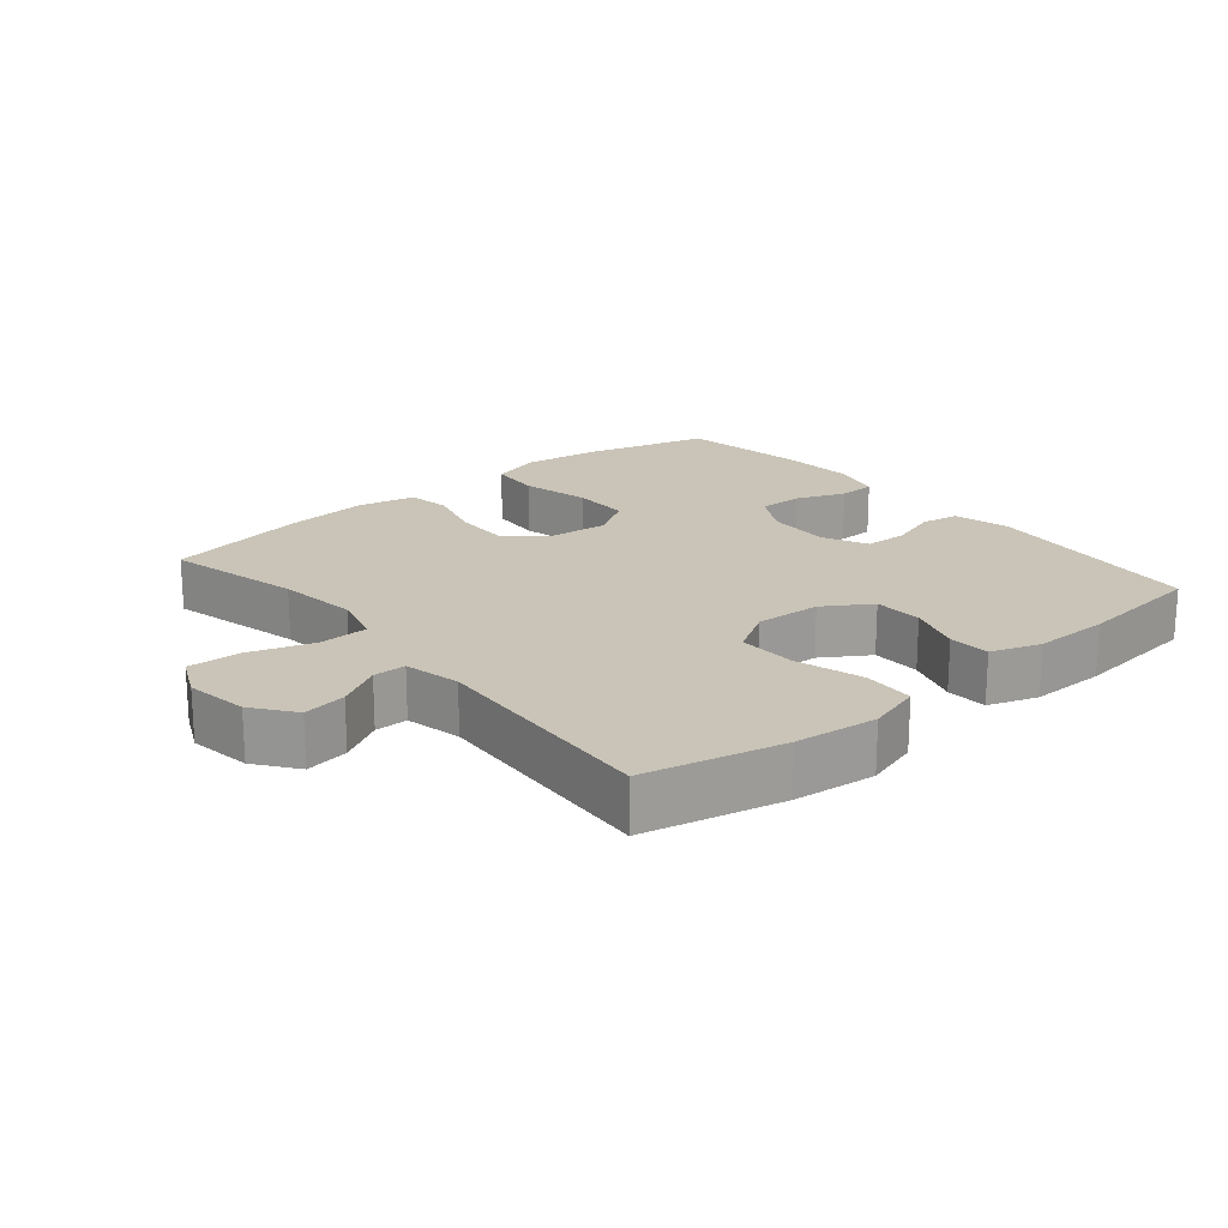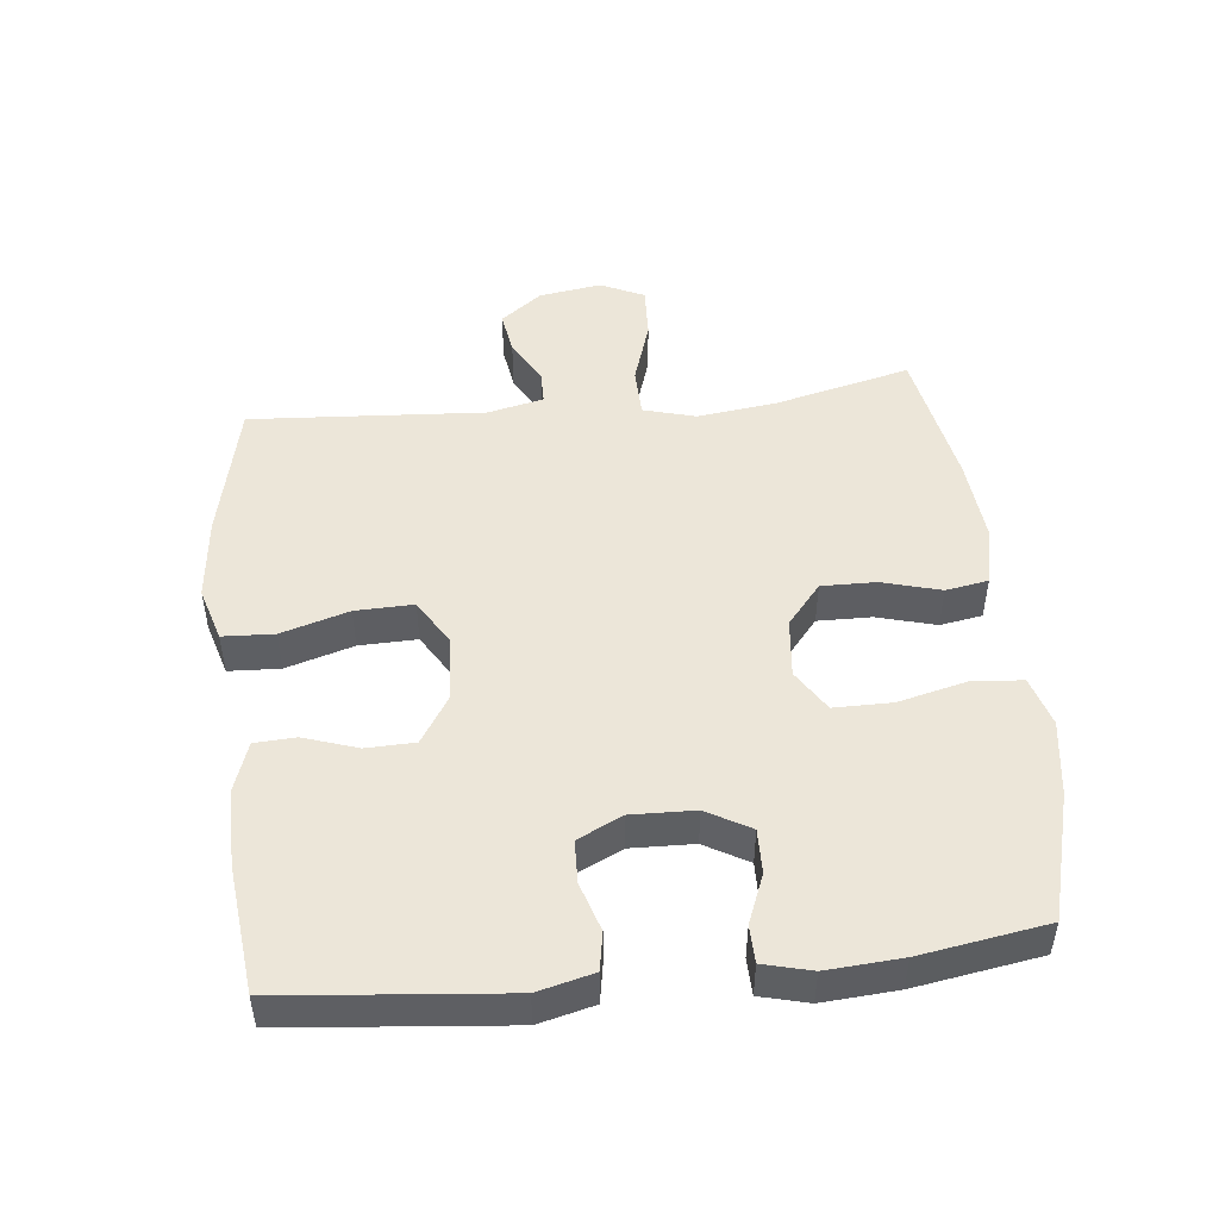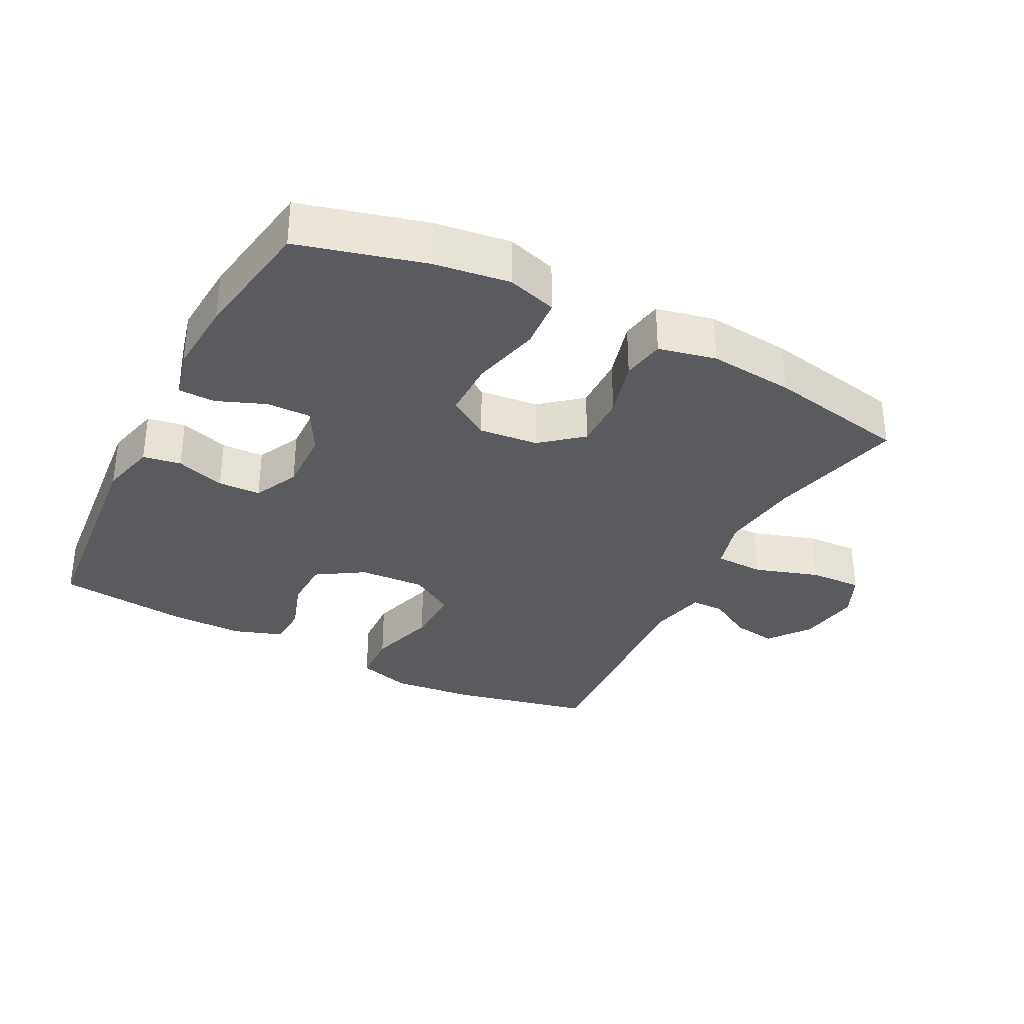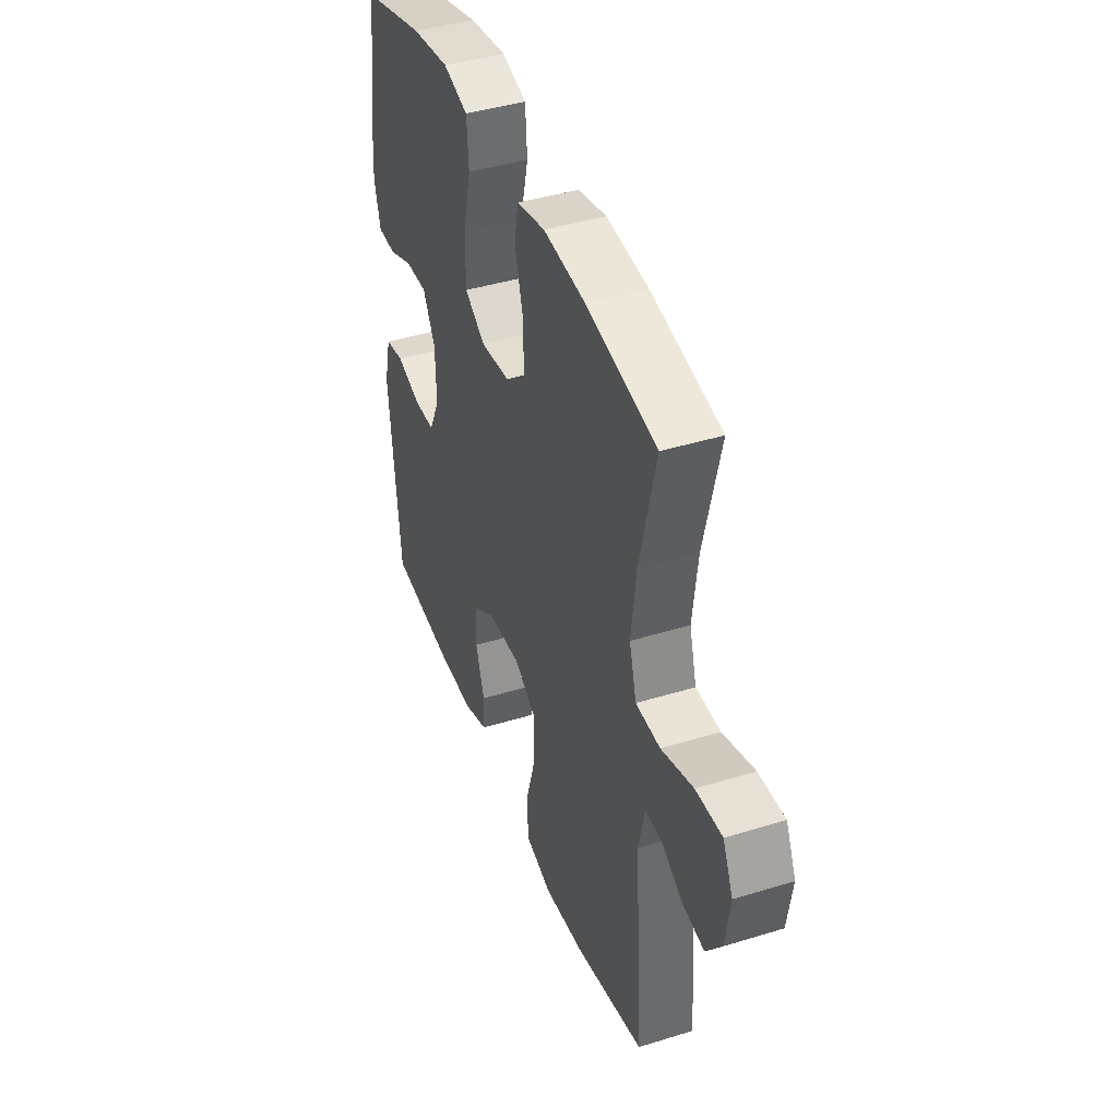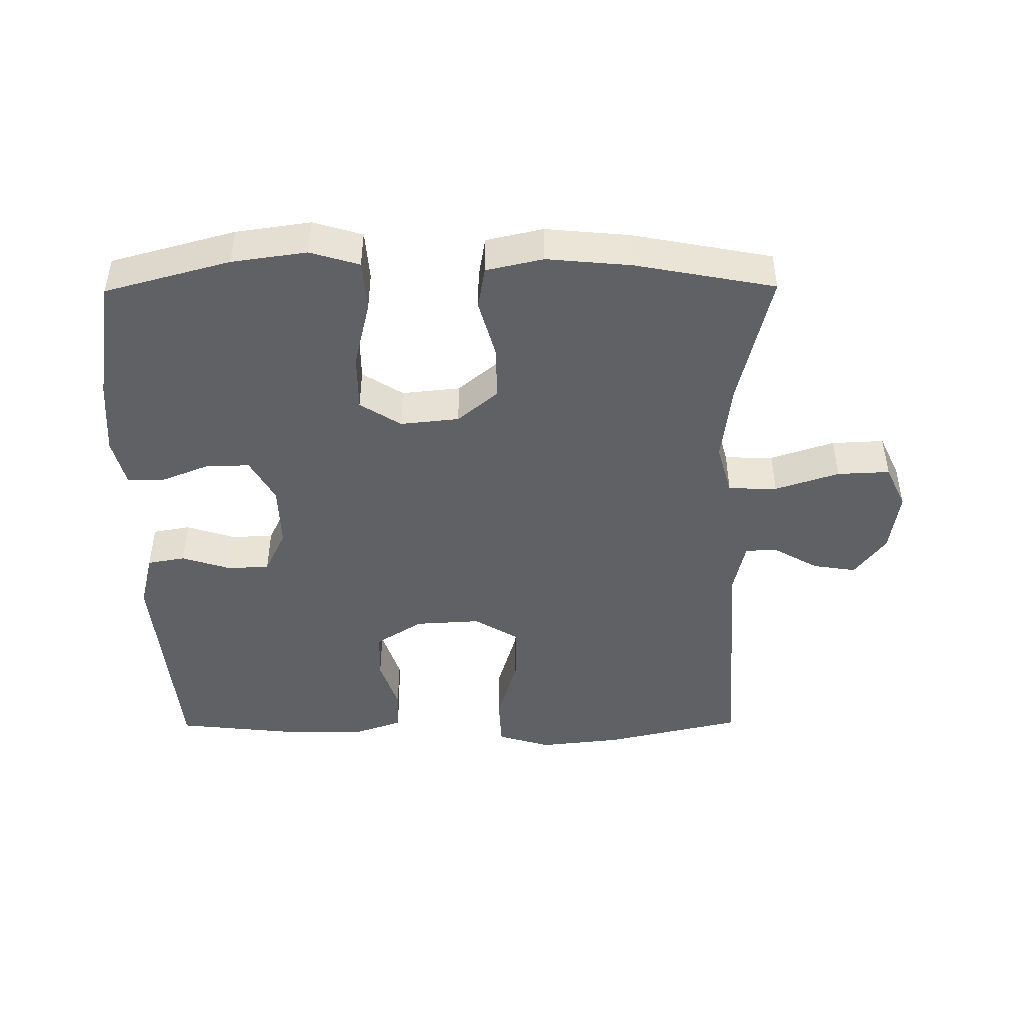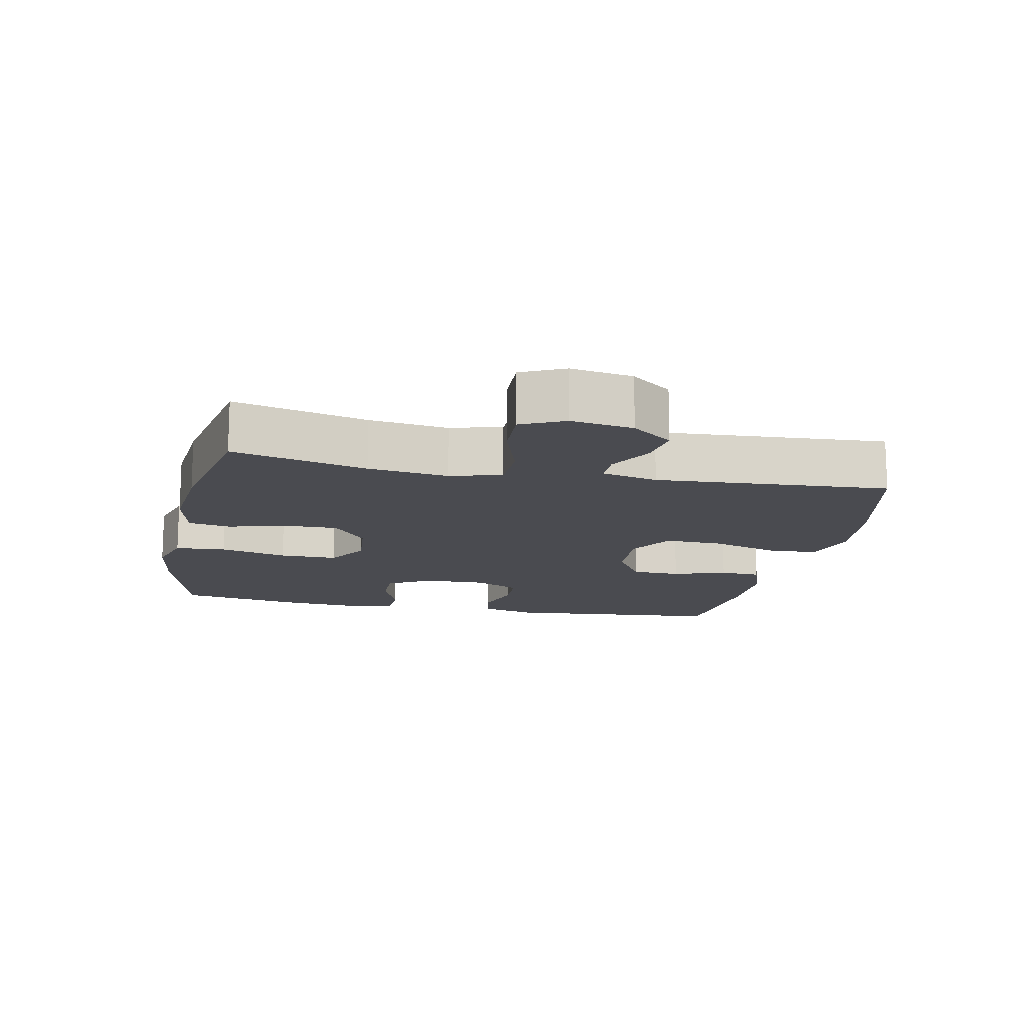
<metadata>
{"format":"obj","ext":"obj","renderer":"f3d","projection":"perspective","resolution":1024,"background":"white","views":[{"elev":20.0,"azim":140.1,"up":"+Y"},{"elev":49.1,"azim":-96.1,"up":"+Y"},{"elev":-33.5,"azim":-27.4,"up":"+Y"},{"elev":41.9,"azim":69.6,"up":"+Z"},{"elev":-46.1,"azim":0.5,"up":"+Y"},{"elev":-14.5,"azim":78.3,"up":"+Y"}]}
</metadata>
<code>
o path5636
v -0.5618 0.0375 0.3011
v -0.5697 0.0375 0.1857
v -0.5508 0.0375 0.1116
v -0.4944 0.0375 0.1103
v -0.4192 0.0375 0.1402
v -0.3516 0.0375 0.1416
v -0.3137 0.0375 0.07428
v -0.3107 0.0375 -0.02305
v -0.3437 0.0375 -0.09209
v -0.409 0.0375 -0.09431
v -0.4842 0.0375 -0.07035
v -0.5422 0.0375 -0.08059
v -0.5634 0.0375 -0.1666
v -0.5307 0.0375 -0.5069
v -0.3349 0.0375 -0.5281
v -0.218 0.0375 -0.5288
v -0.1422 0.0375 -0.5024
v -0.139 0.0375 -0.439
v -0.1665 0.0375 -0.3569
v -0.1644 0.0375 -0.2817
v -0.09258 0.0375 -0.2359
v 0.008305 0.0375 -0.2302
v 0.07758 0.0375 -0.2722
v 0.07525 0.0375 -0.3613
v 0.0442 0.0375 -0.4655
v 0.04804 0.0375 -0.5445
v 0.1308 0.0375 -0.5692
v 0.258 0.0375 -0.5552
v 0.471 0.0375 -0.5069
v 0.4469 0.0375 -0.1463
v 0.4661 0.0375 -0.06026
v 0.5164 0.0375 -0.05965
v 0.5845 0.0375 -0.09817
v 0.6514 0.0375 -0.1086
v 0.6992 0.0375 -0.04537
v 0.7139 0.0375 0.05088
v 0.6828 0.0375 0.1179
v 0.6018 0.0375 0.1143
v 0.5031 0.0375 0.08202
v 0.4278 0.0375 0.08395
v 0.4055 0.0375 0.1636
v 0.421 0.0375 0.2874
v 0.471 0.0375 0.495
v 0.2551 0.0375 0.5361
v 0.1246 0.0375 0.5484
v 0.03651 0.0375 0.5287
v 0.02533 0.0375 0.4634
v 0.05029 0.0375 0.3738
v 0.05177 0.0375 0.2898
v -0.01069 0.0375 0.2377
v -0.1012 0.0375 0.2283
v -0.1647 0.0375 0.2686
v -0.1648 0.0375 0.3576
v -0.1396 0.0375 0.4621
v -0.1456 0.0375 0.5407
v -0.222 0.0375 0.5637
v -0.3378 0.0375 0.5473
v -0.5307 0.0375 0.495
v -0.5618 -0.0375 0.3011
v -0.5697 -0.0375 0.1857
v -0.5508 -0.0375 0.1116
v -0.4944 -0.0375 0.1103
v -0.4192 -0.0375 0.1402
v -0.3516 -0.0375 0.1416
v -0.3137 -0.0375 0.07428
v -0.3107 -0.0375 -0.02305
v -0.3437 -0.0375 -0.09209
v -0.409 -0.0375 -0.09431
v -0.4842 -0.0375 -0.07035
v -0.5422 -0.0375 -0.08059
v -0.5634 -0.0375 -0.1666
v -0.5307 -0.0375 -0.5069
v -0.3349 -0.0375 -0.5281
v -0.218 -0.0375 -0.5288
v -0.1422 -0.0375 -0.5024
v -0.139 -0.0375 -0.439
v -0.1665 -0.0375 -0.3569
v -0.1644 -0.0375 -0.2817
v -0.09258 -0.0375 -0.2359
v 0.008305 -0.0375 -0.2302
v 0.07758 -0.0375 -0.2722
v 0.07525 -0.0375 -0.3613
v 0.0442 -0.0375 -0.4655
v 0.04804 -0.0375 -0.5445
v 0.1308 -0.0375 -0.5692
v 0.258 -0.0375 -0.5552
v 0.471 -0.0375 -0.5069
v 0.4469 -0.0375 -0.1463
v 0.4661 -0.0375 -0.06026
v 0.5164 -0.0375 -0.05965
v 0.5845 -0.0375 -0.09817
v 0.6514 -0.0375 -0.1086
v 0.6992 -0.0375 -0.04537
v 0.7139 -0.0375 0.05088
v 0.6828 -0.0375 0.1179
v 0.6018 -0.0375 0.1143
v 0.5031 -0.0375 0.08202
v 0.4278 -0.0375 0.08395
v 0.4055 -0.0375 0.1636
v 0.421 -0.0375 0.2874
v 0.471 -0.0375 0.495
v 0.2551 -0.0375 0.5361
v 0.1246 -0.0375 0.5484
v 0.03651 -0.0375 0.5287
v 0.02533 -0.0375 0.4634
v 0.05029 -0.0375 0.3738
v 0.05177 -0.0375 0.2898
v -0.01069 -0.0375 0.2377
v -0.1012 -0.0375 0.2283
v -0.1647 -0.0375 0.2686
v -0.1648 -0.0375 0.3576
v -0.1396 -0.0375 0.4621
v -0.1456 -0.0375 0.5407
v -0.222 -0.0375 0.5637
v -0.3378 -0.0375 0.5473
v -0.5307 -0.0375 0.495
v -0.5618 0.0375 0.3011
v -0.5697 0.0375 0.1857
v -0.5508 0.0375 0.1116
v -0.5508 0.0375 0.1116
v -0.5422 0.0375 -0.08059
v -0.5422 0.0375 -0.08059
v -0.5634 0.0375 -0.1666
v -0.4944 0.0375 0.1103
v -0.4842 0.0375 -0.07035
v -0.5307 0.0375 0.495
v -0.5307 0.0375 0.495
v -0.5307 0.0375 -0.5069
v -0.5307 0.0375 -0.5069
v -0.4192 0.0375 0.1402
v -0.409 0.0375 -0.09431
v -0.3378 0.0375 0.5473
v -0.3349 0.0375 -0.5281
v -0.3516 0.0375 0.1416
v -0.3516 0.0375 0.1416
v -0.3437 0.0375 -0.09209
v -0.3437 0.0375 -0.09209
v -0.3137 0.0375 0.07428
v -0.3107 0.0375 -0.02305
v -0.222 0.0375 0.5637
v -0.218 0.0375 -0.5288
v -0.1456 0.0375 0.5407
v -0.1456 0.0375 0.5407
v -0.1422 0.0375 -0.5024
v -0.1422 0.0375 -0.5024
v -0.1665 0.0375 -0.3569
v -0.1644 0.0375 -0.2817
v -0.139 0.0375 -0.439
v -0.1396 0.0375 0.4621
v -0.1648 0.0375 0.3576
v -0.1647 0.0375 0.2686
v -0.1012 0.0375 0.2283
v -0.09258 0.0375 -0.2359
v -0.01069 0.0375 0.2377
v 0.008305 0.0375 -0.2302
v 0.05177 0.0375 0.2898
v 0.07758 0.0375 -0.2722
v 0.07758 0.0375 -0.2722
v 0.03651 0.0375 0.5287
v 0.03651 0.0375 0.5287
v 0.02533 0.0375 0.4634
v 0.05029 0.0375 0.3738
v 0.1246 0.0375 0.5484
v 0.07525 0.0375 -0.3613
v 0.0442 0.0375 -0.4655
v 0.04804 0.0375 -0.5445
v 0.04804 0.0375 -0.5445
v 0.1308 0.0375 -0.5692
v 0.2551 0.0375 0.5361
v 0.258 0.0375 -0.5552
v 0.471 0.0375 0.495
v 0.471 0.0375 0.495
v 0.4055 0.0375 0.1636
v 0.421 0.0375 0.2874
v 0.4278 0.0375 0.08395
v 0.4278 0.0375 0.08395
v 0.5031 0.0375 0.08202
v 0.4469 0.0375 -0.1463
v 0.4661 0.0375 -0.06026
v 0.4661 0.0375 -0.06026
v 0.471 0.0375 -0.5069
v 0.471 0.0375 -0.5069
v 0.5164 0.0375 -0.05965
v 0.6018 0.0375 0.1143
v 0.5845 0.0375 -0.09817
v 0.6514 0.0375 -0.1086
v 0.6514 0.0375 -0.1086
v 0.6828 0.0375 0.1179
v 0.6828 0.0375 0.1179
v 0.6992 0.0375 -0.04537
v 0.7139 0.0375 0.05088
v -0.5618 -0.0375 0.3011
v -0.5697 -0.0375 0.1857
v -0.5508 -0.0375 0.1116
v -0.5508 -0.0375 0.1116
v -0.5422 -0.0375 -0.08059
v -0.5422 -0.0375 -0.08059
v -0.5634 -0.0375 -0.1666
v -0.4944 -0.0375 0.1103
v -0.4842 -0.0375 -0.07035
v -0.5307 -0.0375 0.495
v -0.5307 -0.0375 0.495
v -0.5307 -0.0375 -0.5069
v -0.5307 -0.0375 -0.5069
v -0.4192 -0.0375 0.1402
v -0.409 -0.0375 -0.09431
v -0.3378 -0.0375 0.5473
v -0.3349 -0.0375 -0.5281
v -0.3516 -0.0375 0.1416
v -0.3516 -0.0375 0.1416
v -0.3437 -0.0375 -0.09209
v -0.3437 -0.0375 -0.09209
v -0.3137 -0.0375 0.07428
v -0.3107 -0.0375 -0.02305
v -0.222 -0.0375 0.5637
v -0.218 -0.0375 -0.5288
v -0.1456 -0.0375 0.5407
v -0.1456 -0.0375 0.5407
v -0.1422 -0.0375 -0.5024
v -0.1422 -0.0375 -0.5024
v -0.1665 -0.0375 -0.3569
v -0.1644 -0.0375 -0.2817
v -0.139 -0.0375 -0.439
v -0.1396 -0.0375 0.4621
v -0.1648 -0.0375 0.3576
v -0.1647 -0.0375 0.2686
v -0.1012 -0.0375 0.2283
v -0.09258 -0.0375 -0.2359
v -0.01069 -0.0375 0.2377
v 0.008305 -0.0375 -0.2302
v 0.05177 -0.0375 0.2898
v 0.07758 -0.0375 -0.2722
v 0.07758 -0.0375 -0.2722
v 0.03651 -0.0375 0.5287
v 0.03651 -0.0375 0.5287
v 0.02533 -0.0375 0.4634
v 0.05029 -0.0375 0.3738
v 0.1246 -0.0375 0.5484
v 0.07525 -0.0375 -0.3613
v 0.0442 -0.0375 -0.4655
v 0.04804 -0.0375 -0.5445
v 0.04804 -0.0375 -0.5445
v 0.1308 -0.0375 -0.5692
v 0.2551 -0.0375 0.5361
v 0.258 -0.0375 -0.5552
v 0.471 -0.0375 0.495
v 0.471 -0.0375 0.495
v 0.4055 -0.0375 0.1636
v 0.421 -0.0375 0.2874
v 0.4278 -0.0375 0.08395
v 0.4278 -0.0375 0.08395
v 0.5031 -0.0375 0.08202
v 0.4469 -0.0375 -0.1463
v 0.4661 -0.0375 -0.06026
v 0.4661 -0.0375 -0.06026
v 0.471 -0.0375 -0.5069
v 0.471 -0.0375 -0.5069
v 0.5164 -0.0375 -0.05965
v 0.6018 -0.0375 0.1143
v 0.5845 -0.0375 -0.09817
v 0.6514 -0.0375 -0.1086
v 0.6514 -0.0375 -0.1086
v 0.6828 -0.0375 0.1179
v 0.6828 -0.0375 0.1179
v 0.6992 -0.0375 -0.04537
v 0.7139 -0.0375 0.05088
f 258 260 259
f 232 253 250
f 208 222 206
f 196 198 200
f 200 198 206
f 238 237 244
f 250 254 252
f 227 230 229
f 207 224 215
f 265 260 261
f 253 239 245
f 245 239 243
f 213 214 227
f 239 240 243
f 209 213 226
f 226 213 227
f 206 222 211
f 216 221 208
f 266 259 265
f 225 209 226
f 199 193 194
f 208 221 222
f 227 228 230
f 229 250 248
f 193 205 192
f 229 248 231
f 254 258 252
f 230 232 250
f 205 193 199
f 215 224 217
f 243 240 241
f 237 231 249
f 253 245 256
f 209 192 205
f 214 228 227
f 198 208 206
f 219 223 216
f 250 253 254
f 265 259 260
f 192 207 201
f 244 237 249
f 208 198 203
f 231 248 249
f 221 216 223
f 259 266 263
f 228 211 222
f 225 207 192
f 211 228 214
f 244 249 246
f 232 239 253
f 236 238 234
f 192 209 225
f 252 258 259
f 225 224 207
f 237 238 236
f 230 250 229
f 1 2 60 59
f 2 120 195 60
f 122 13 71 197
f 3 4 62 61
f 11 12 70 69
f 127 1 59 202
f 13 129 204 71
f 4 5 63 62
f 10 11 69 68
f 57 58 116 115
f 14 15 73 72
f 5 135 210 63
f 137 10 68 212
f 6 7 65 64
f 8 9 67 66
f 56 57 115 114
f 15 16 74 73
f 7 8 66 65
f 143 56 114 218
f 16 145 220 74
f 19 20 78 77
f 18 19 77 76
f 17 18 76 75
f 54 55 113 112
f 53 54 112 111
f 52 53 111 110
f 51 52 110 109
f 20 21 79 78
f 50 51 109 108
f 21 22 80 79
f 49 50 108 107
f 22 158 233 80
f 160 47 105 235
f 47 48 106 105
f 45 46 104 103
f 24 25 83 82
f 25 167 242 83
f 26 27 85 84
f 48 49 107 106
f 23 24 82 81
f 44 45 103 102
f 27 28 86 85
f 172 44 102 247
f 41 42 100 99
f 176 41 99 251
f 39 40 98 97
f 30 180 255 88
f 182 30 88 257
f 28 29 87 86
f 42 43 101 100
f 31 32 90 89
f 38 39 97 96
f 32 33 91 90
f 33 187 262 91
f 189 38 96 264
f 34 35 93 92
f 36 37 95 94
f 35 36 94 93
f 183 184 185
f 157 175 178
f 133 131 147
f 121 125 123
f 125 131 123
f 163 169 162
f 175 177 179
f 152 154 155
f 132 140 149
f 190 186 185
f 178 170 164
f 170 168 164
f 138 152 139
f 164 168 165
f 134 151 138
f 151 152 138
f 131 136 147
f 141 133 146
f 191 190 184
f 150 151 134
f 124 119 118
f 133 147 146
f 152 155 153
f 154 173 175
f 118 117 130
f 154 156 173
f 179 177 183
f 155 175 157
f 130 124 118
f 140 142 149
f 168 166 165
f 162 174 156
f 178 181 170
f 134 130 117
f 139 152 153
f 123 131 133
f 144 141 148
f 175 179 178
f 190 185 184
f 117 126 132
f 169 174 162
f 133 128 123
f 156 174 173
f 146 148 141
f 184 188 191
f 153 147 136
f 150 117 132
f 136 139 153
f 169 171 174
f 157 178 164
f 161 159 163
f 117 150 134
f 177 184 183
f 150 132 149
f 162 161 163
f 155 154 175

</code>
